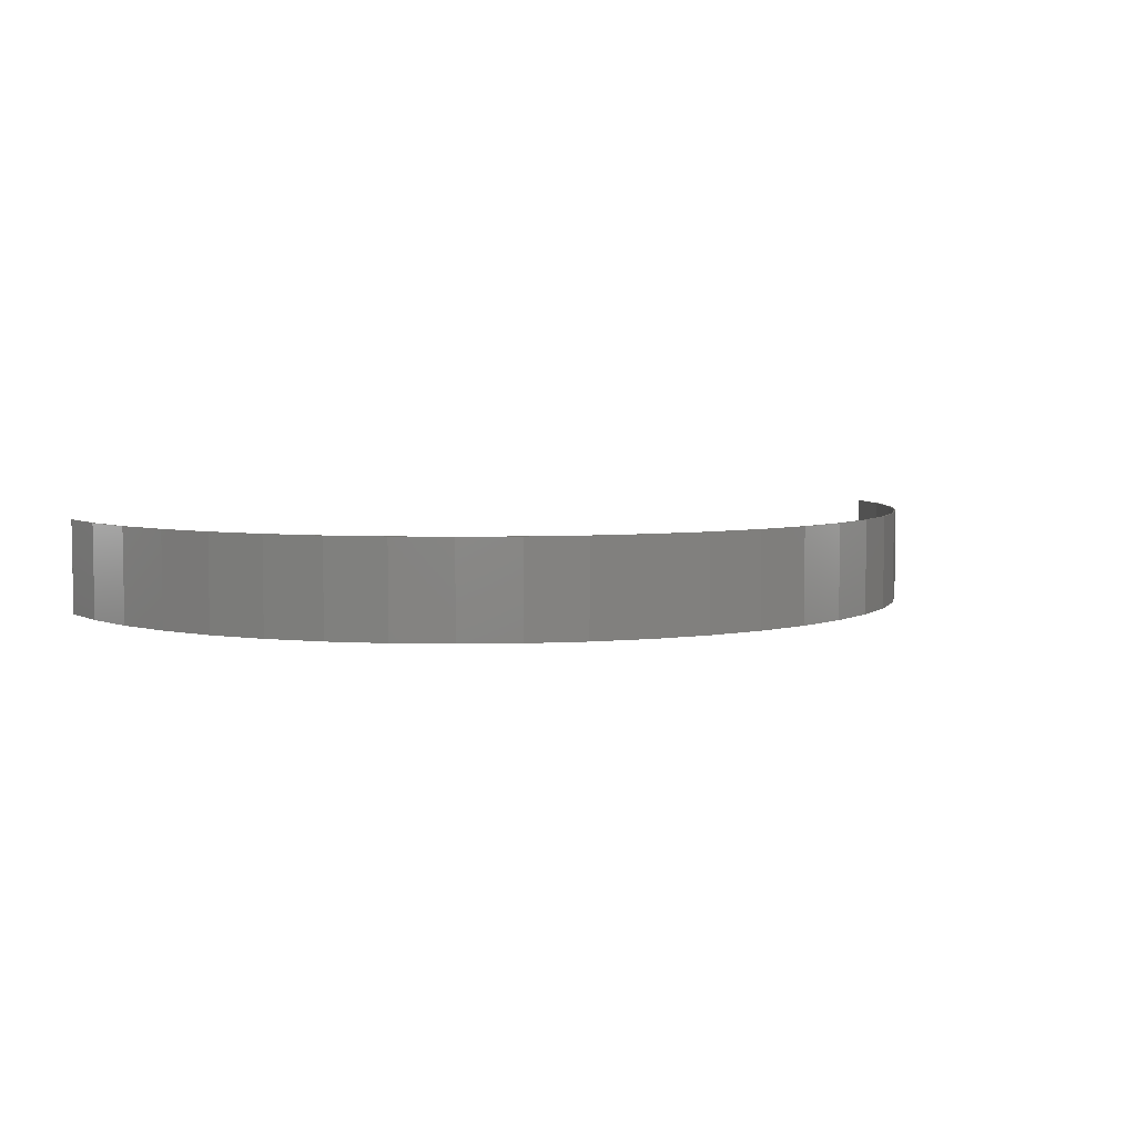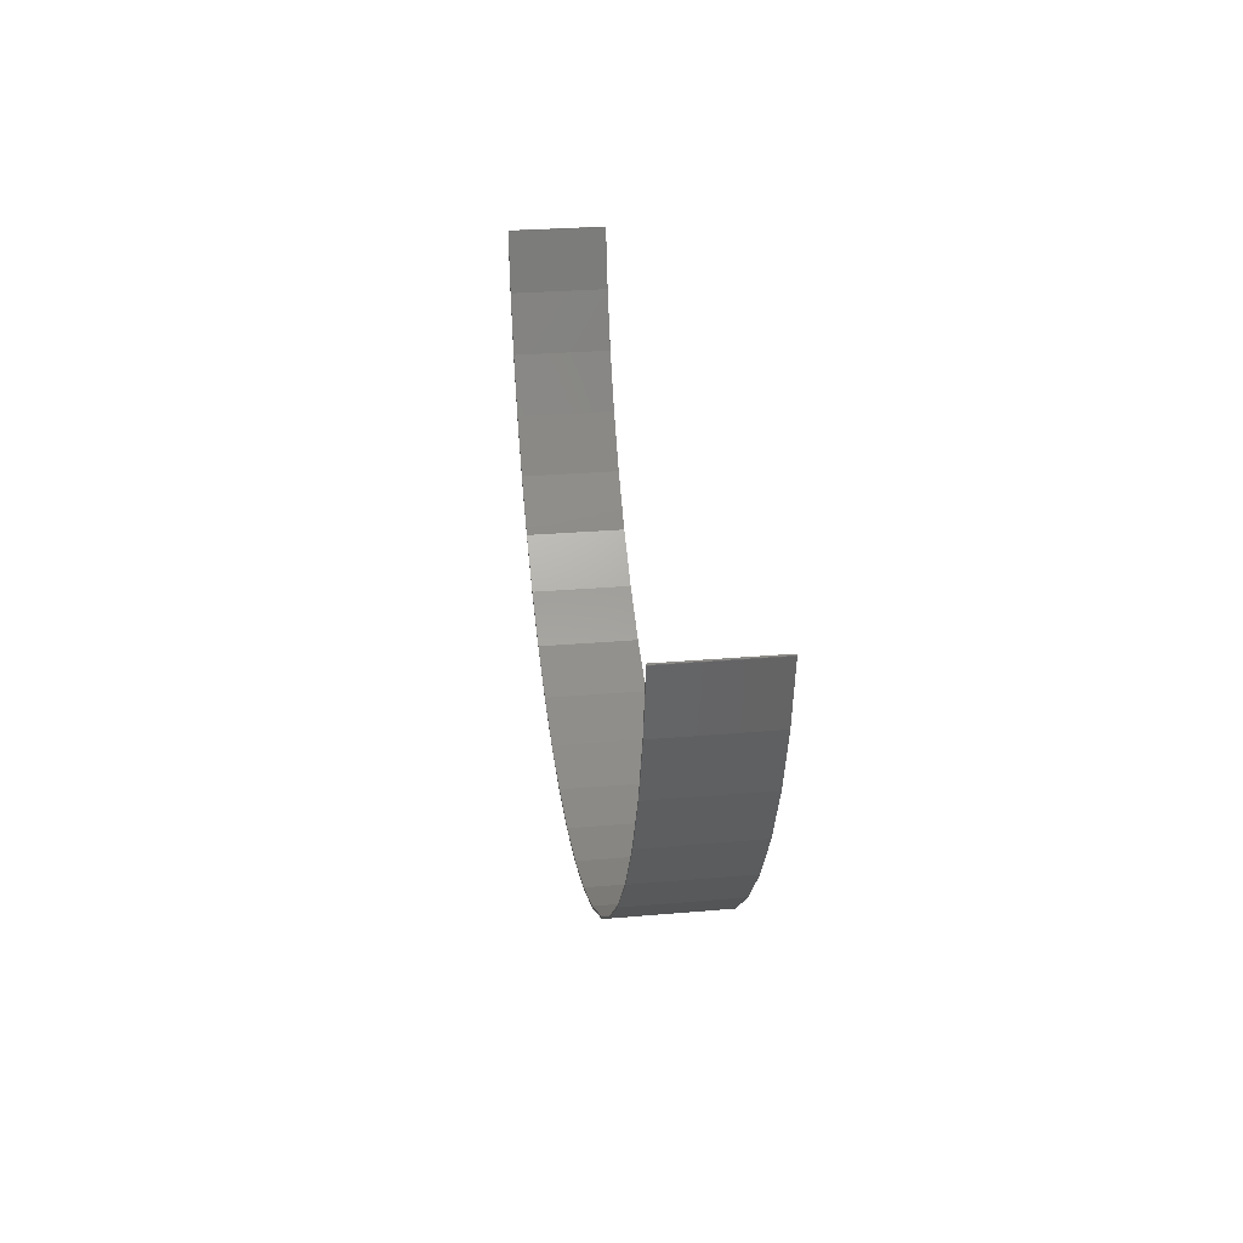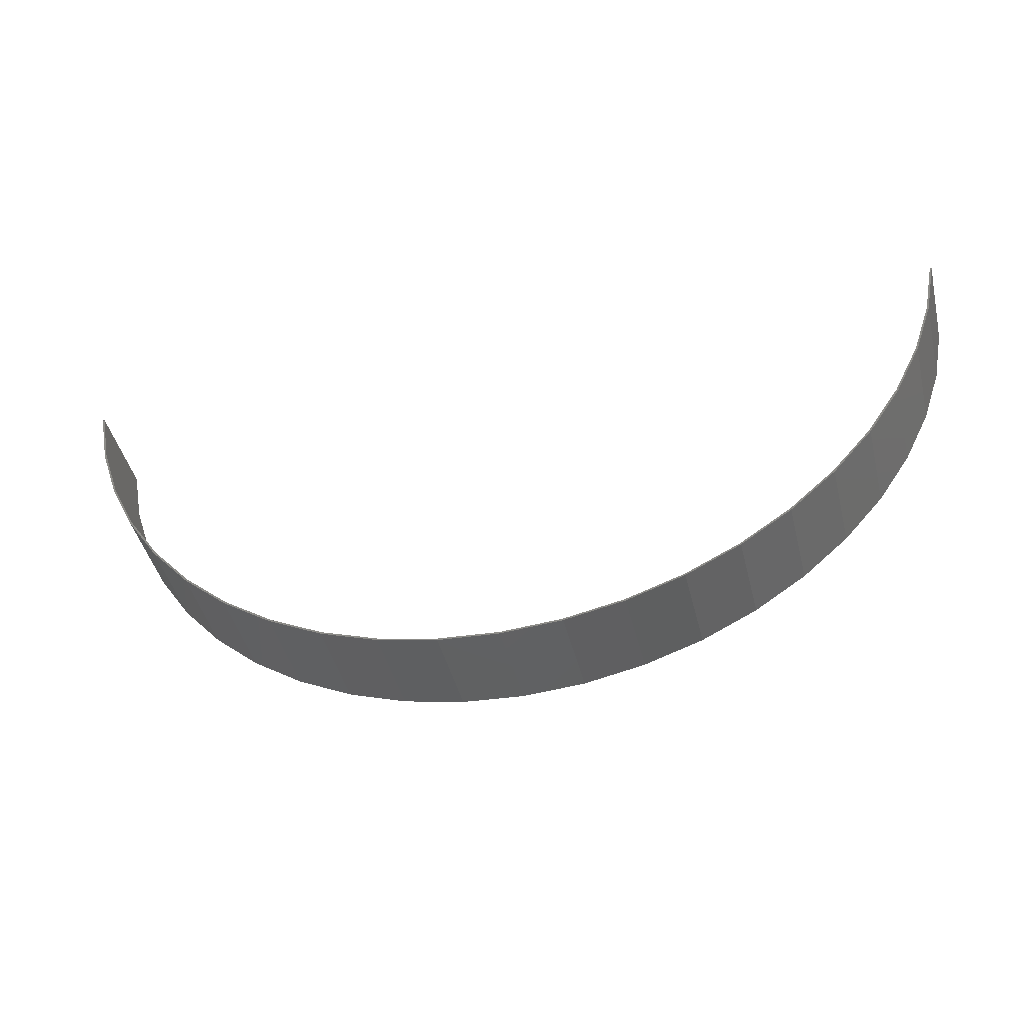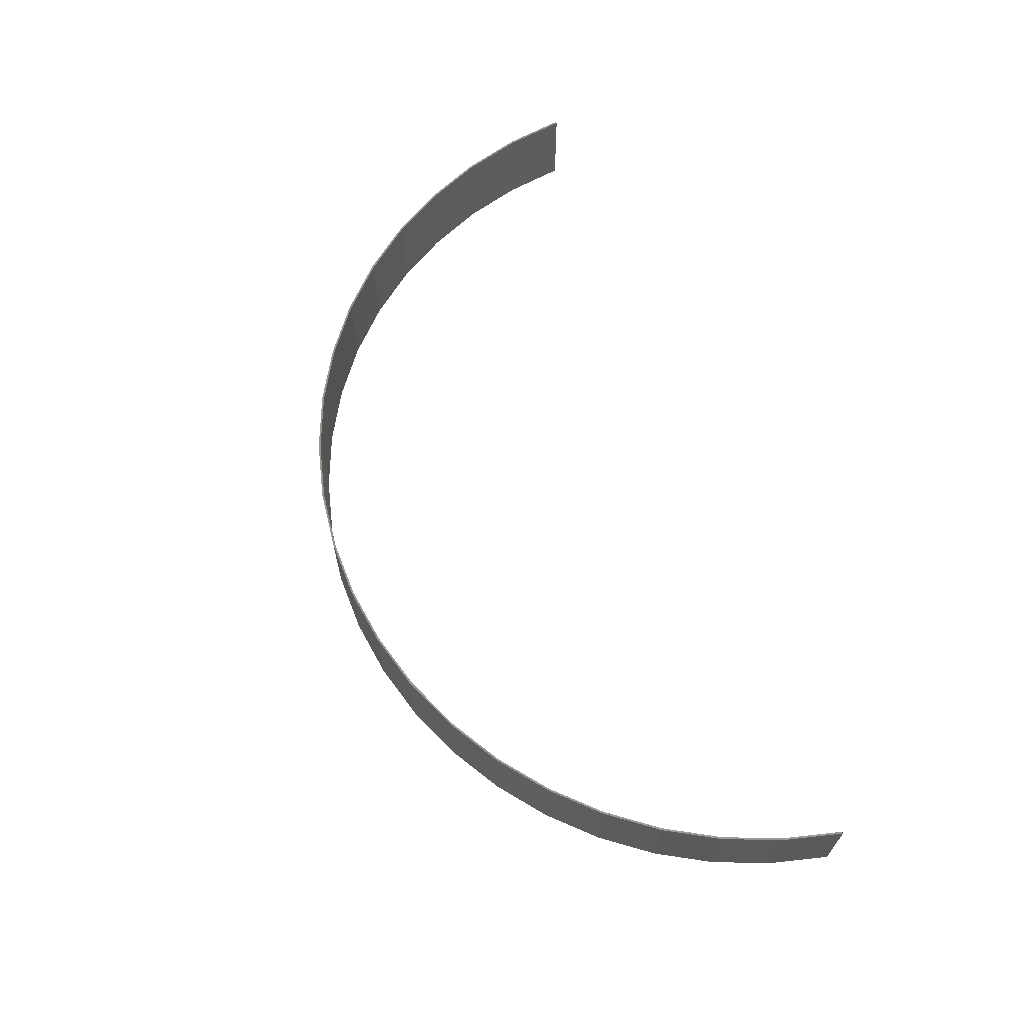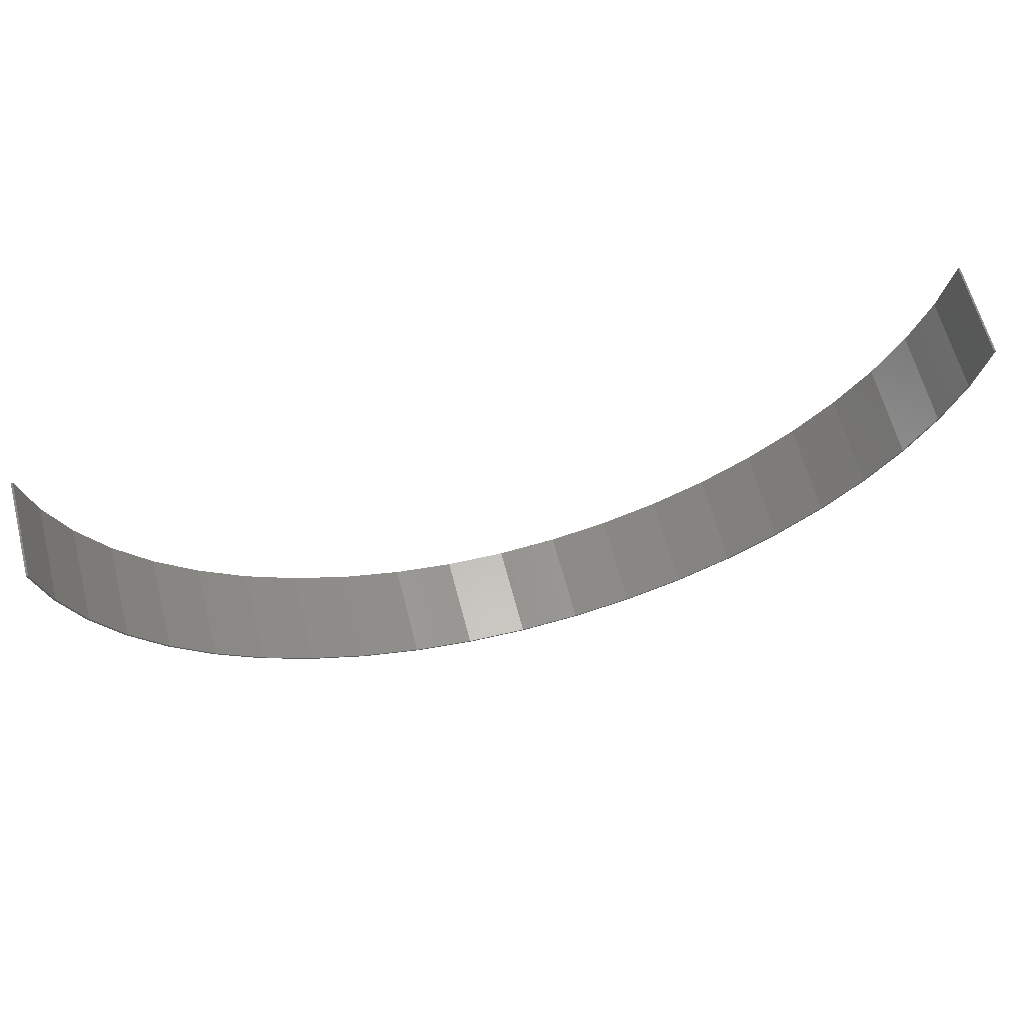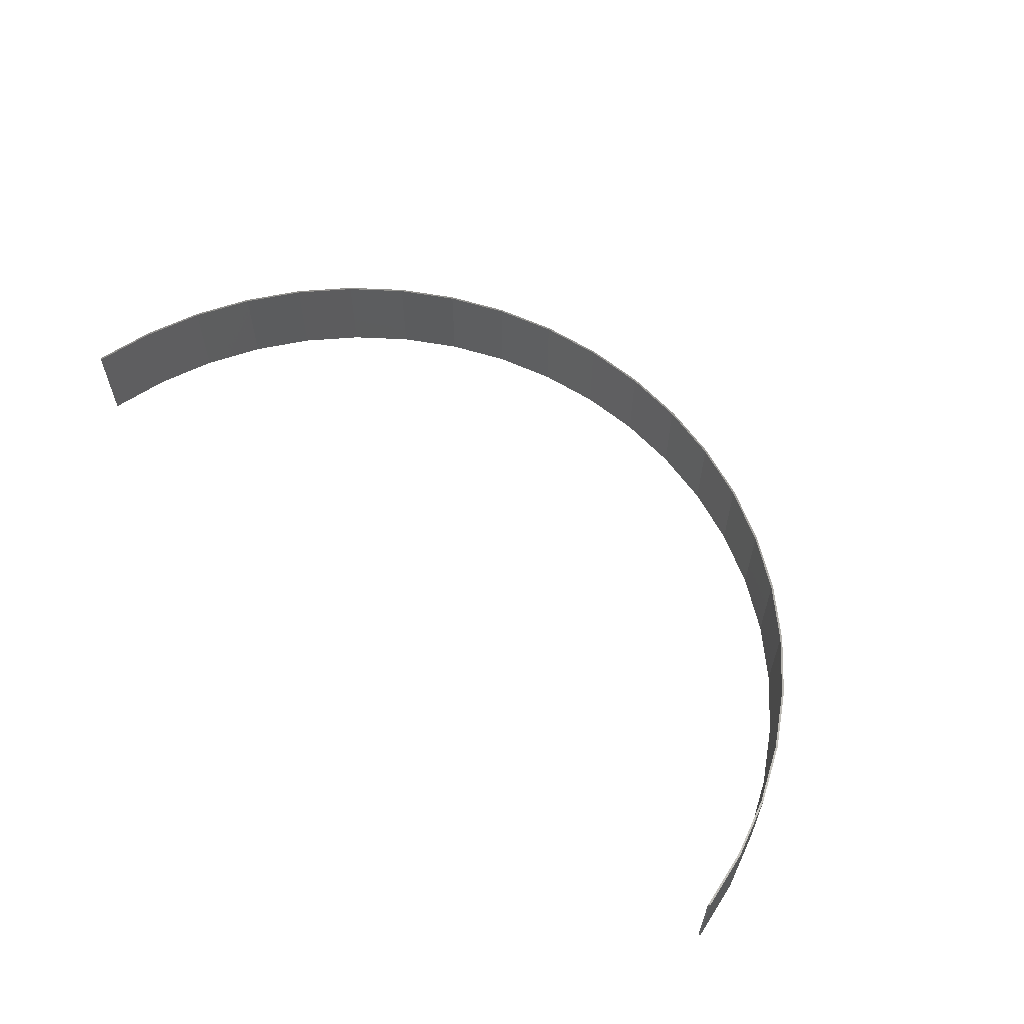
<metadata>
{"format":"stl","ext":"stl","renderer":"f3d","projection":"perspective","resolution":1024,"background":"white","views":[{"elev":5.2,"azim":-22.4,"up":"+Z"},{"elev":26.7,"azim":82.1,"up":"+Y"},{"elev":-43.9,"azim":-166.3,"up":"+Y"},{"elev":65.1,"azim":72.4,"up":"+Z"},{"elev":63.8,"azim":-14.7,"up":"+Y"},{"elev":60.0,"azim":-135.9,"up":"+Z"}]}
</metadata>
<code>
# stl→obj: 200 verts, 388 faces
v 23.79 -3.132 -56.1
v 23.8 -3.1 -56.1
v 23.8 -3.1 -61.1
v 23.79 -3.132 -61.1
v 22.17 -9.185 -61.1
v 22.17 -9.185 -56.1
v 23.18 -6.211 -56.1
v 23.18 -6.211 -61.1
v 20.78 -12 -61.1
v 20.78 -12 -56.1
v 19.04 -14.61 -61.1
v 19.04 -14.61 -56.1
v 16.97 -16.97 -61.1
v 16.97 -16.97 -56.1
v 14.61 -19.04 -61.1
v 14.61 -19.04 -56.1
v 12 -20.78 -61.1
v 12 -20.78 -56.1
v 9.185 -22.17 -61.1
v 9.185 -22.17 -56.1
v 6.211 -23.18 -61.1
v 6.211 -23.18 -56.1
v 3.132 -23.79 -61.1
v 3.132 -23.79 -56.1
v 0 -24 -61.1
v 0 -24 -56.1
v 3.145 -23.89 -61.1
v 0 -24.1 -61.1
v 6.237 -23.28 -61.1
v 9.223 -22.27 -61.1
v 12.05 -20.87 -61.1
v 14.67 -19.12 -61.1
v 17.04 -17.04 -61.1
v 19.12 -14.67 -61.1
v 20.87 -12.05 -61.1
v 22.27 -9.223 -61.1
v 23.28 -6.237 -61.1
v 23.89 -3.145 -61.1
v 23.89 -3.113 -61.1
v 23.89 -3.113 -59.8
v 23.89 -3.113 -59.4
v 23.89 -3.113 -57.8
v 23.89 -3.113 -57.4
v 23.89 -3.113 -56.1
v 23.89 -3.145 -56.1
v 23.28 -6.237 -56.1
v 22.27 -9.223 -56.1
v 20.87 -12.05 -56.1
v 19.12 -14.67 -56.1
v 17.04 -17.04 -56.1
v 14.67 -19.12 -56.1
v 12.05 -20.87 -56.1
v 9.223 -22.27 -56.1
v 6.237 -23.28 -56.1
v 3.145 -23.89 -56.1
v 0 -24.1 -56.1
v 23.89 -3.145 -57.4
v 23.89 -3.145 -57.8
v 23.89 -3.145 -59.4
v 23.89 -3.145 -59.8
v 23.28 -6.237 -59.8
v 23.28 -6.237 -59.4
v 23.28 -6.237 -57.8
v 23.28 -6.237 -57.4
v 22.27 -9.223 -59.4
v 22.27 -9.223 -59.8
v 22.27 -9.223 -57.4
v 22.27 -9.223 -57.8
v 20.87 -12.05 -59.8
v 20.87 -12.05 -57.8
v 20.87 -12.05 -59.4
v 20.87 -12.05 -57.4
v 19.12 -14.67 -59.8
v 19.12 -14.67 -57.8
v 19.12 -14.67 -59.4
v 19.12 -14.67 -57.4
v 17.04 -17.04 -59.8
v 17.04 -17.04 -57.8
v 17.04 -17.04 -59.4
v 17.04 -17.04 -57.4
v 14.67 -19.12 -59.8
v 14.67 -19.12 -57.8
v 14.67 -19.12 -59.4
v 14.67 -19.12 -57.4
v 12.05 -20.87 -59.8
v 12.05 -20.87 -57.8
v 12.05 -20.87 -59.4
v 12.05 -20.87 -57.4
v 9.223 -22.27 -59.8
v 9.223 -22.27 -57.8
v 9.223 -22.27 -59.4
v 9.223 -22.27 -57.4
v 6.237 -23.28 -59.8
v 6.237 -23.28 -57.8
v 6.237 -23.28 -59.4
v 6.237 -23.28 -57.4
v 3.145 -23.89 -59.8
v 3.145 -23.89 -57.8
v 3.145 -23.89 -59.4
v 3.145 -23.89 -57.4
v 0 -24.1 -59.8
v 0 -24.1 -57.8
v 0 -24.1 -59.4
v 0 -24.1 -57.4
v -23.79 -3.132 -56.1
v -23.8 -3.1 -61.1
v -23.8 -3.1 -56.1
v -23.79 -3.132 -61.1
v -22.17 -9.185 -61.1
v -23.18 -6.211 -56.1
v -22.17 -9.185 -56.1
v -23.18 -6.211 -61.1
v -20.78 -12 -61.1
v -20.78 -12 -56.1
v -19.04 -14.61 -61.1
v -19.04 -14.61 -56.1
v -16.97 -16.97 -61.1
v -16.97 -16.97 -56.1
v -14.61 -19.04 -61.1
v -14.61 -19.04 -56.1
v -12 -20.78 -61.1
v -12 -20.78 -56.1
v -9.185 -22.17 -61.1
v -9.185 -22.17 -56.1
v -6.211 -23.18 -61.1
v -6.211 -23.18 -56.1
v -3.132 -23.79 -61.1
v -3.132 -23.79 -56.1
v -3.145 -23.89 -61.1
v -6.237 -23.28 -61.1
v -9.223 -22.27 -61.1
v -12.05 -20.87 -61.1
v -14.67 -19.12 -61.1
v -17.04 -17.04 -61.1
v -19.12 -14.67 -61.1
v -20.87 -12.05 -61.1
v -22.27 -9.223 -61.1
v -23.28 -6.237 -61.1
v -23.89 -3.145 -61.1
v -23.89 -3.113 -61.1
v -23.89 -3.113 -59.8
v -23.89 -3.113 -59.4
v -23.89 -3.113 -57.8
v -23.89 -3.113 -57.4
v -23.89 -3.113 -56.1
v -23.89 -3.145 -56.1
v -23.28 -6.237 -56.1
v -22.27 -9.223 -56.1
v -20.87 -12.05 -56.1
v -19.12 -14.67 -56.1
v -17.04 -17.04 -56.1
v -14.67 -19.12 -56.1
v -12.05 -20.87 -56.1
v -9.223 -22.27 -56.1
v -6.237 -23.28 -56.1
v -3.145 -23.89 -56.1
v -23.89 -3.145 -57.4
v -23.89 -3.145 -57.8
v -23.89 -3.145 -59.4
v -23.89 -3.145 -59.8
v -23.28 -6.237 -59.8
v -23.28 -6.237 -59.4
v -23.28 -6.237 -57.8
v -23.28 -6.237 -57.4
v -22.27 -9.223 -59.4
v -22.27 -9.223 -59.8
v -22.27 -9.223 -57.4
v -22.27 -9.223 -57.8
v -20.87 -12.05 -59.8
v -20.87 -12.05 -57.8
v -20.87 -12.05 -59.4
v -20.87 -12.05 -57.4
v -19.12 -14.67 -59.8
v -19.12 -14.67 -57.8
v -19.12 -14.67 -59.4
v -19.12 -14.67 -57.4
v -17.04 -17.04 -59.8
v -17.04 -17.04 -57.8
v -17.04 -17.04 -59.4
v -17.04 -17.04 -57.4
v -14.67 -19.12 -59.8
v -14.67 -19.12 -57.8
v -14.67 -19.12 -59.4
v -14.67 -19.12 -57.4
v -12.05 -20.87 -59.8
v -12.05 -20.87 -57.8
v -12.05 -20.87 -59.4
v -12.05 -20.87 -57.4
v -9.223 -22.27 -59.8
v -9.223 -22.27 -57.8
v -9.223 -22.27 -59.4
v -9.223 -22.27 -57.4
v -6.237 -23.28 -59.8
v -6.237 -23.28 -57.8
v -6.237 -23.28 -59.4
v -6.237 -23.28 -57.4
v -3.145 -23.89 -59.8
v -3.145 -23.89 -57.8
v -3.145 -23.89 -59.4
v -3.145 -23.89 -57.4
f 1 2 3
f 3 4 1
f 5 6 7
f 7 8 5
f 6 5 9
f 9 10 6
f 11 12 10
f 10 9 11
f 12 11 13
f 13 14 12
f 15 16 14
f 14 13 15
f 16 15 17
f 17 18 16
f 18 17 19
f 19 20 18
f 20 19 21
f 21 22 20
f 23 24 22
f 22 21 23
f 24 23 25
f 25 26 24
f 4 8 7
f 7 1 4
f 27 28 25
f 25 23 27
f 29 27 23
f 23 21 29
f 30 29 21
f 21 19 30
f 31 30 19
f 19 17 31
f 32 31 17
f 17 15 32
f 33 32 15
f 15 13 33
f 33 13 11
f 11 34 33
f 34 11 9
f 9 35 34
f 35 9 5
f 5 36 35
f 36 5 8
f 8 37 36
f 37 8 4
f 4 38 37
f 39 3 40
f 40 3 41
f 42 41 3
f 3 2 42
f 42 2 43
f 43 2 44
f 45 1 7
f 7 46 45
f 47 46 7
f 7 6 47
f 48 47 6
f 6 10 48
f 49 48 10
f 10 12 49
f 50 49 12
f 12 14 50
f 50 14 16
f 16 51 50
f 51 16 18
f 18 52 51
f 52 18 20
f 20 53 52
f 53 20 22
f 22 54 53
f 54 22 24
f 24 55 54
f 55 24 26
f 26 56 55
f 42 43 57
f 57 58 42
f 40 41 59
f 59 60 40
f 43 44 45
f 45 57 43
f 41 42 58
f 58 59 41
f 39 40 60
f 60 38 39
f 37 38 60
f 60 61 37
f 62 59 58
f 58 63 62
f 64 57 45
f 45 46 64
f 61 60 59
f 59 62 61
f 63 58 57
f 57 64 63
f 65 66 61
f 61 62 65
f 67 68 63
f 63 64 67
f 66 36 37
f 37 61 66
f 68 65 62
f 62 63 68
f 47 67 64
f 64 46 47
f 69 35 36
f 36 66 69
f 70 71 65
f 65 68 70
f 48 72 67
f 67 47 48
f 71 69 66
f 66 65 71
f 72 70 68
f 68 67 72
f 73 34 35
f 35 69 73
f 74 75 71
f 71 70 74
f 49 76 72
f 72 48 49
f 75 73 69
f 69 71 75
f 76 74 70
f 70 72 76
f 77 33 34
f 34 73 77
f 78 79 75
f 75 74 78
f 50 80 76
f 76 49 50
f 79 77 73
f 73 75 79
f 80 78 74
f 74 76 80
f 81 32 33
f 33 77 81
f 82 83 79
f 79 78 82
f 51 84 80
f 80 50 51
f 83 81 77
f 77 79 83
f 84 82 78
f 78 80 84
f 85 31 32
f 32 81 85
f 86 87 83
f 83 82 86
f 52 88 84
f 84 51 52
f 87 85 81
f 81 83 87
f 88 86 82
f 82 84 88
f 89 30 31
f 31 85 89
f 90 91 87
f 87 86 90
f 53 92 88
f 88 52 53
f 91 89 85
f 85 87 91
f 92 90 86
f 86 88 92
f 93 29 30
f 30 89 93
f 94 95 91
f 91 90 94
f 54 96 92
f 92 53 54
f 95 93 89
f 89 91 95
f 96 94 90
f 90 92 96
f 97 27 29
f 29 93 97
f 98 99 95
f 95 94 98
f 55 100 96
f 96 54 55
f 99 97 93
f 93 95 99
f 100 98 94
f 94 96 100
f 101 28 27
f 27 97 101
f 102 103 99
f 99 98 102
f 56 104 100
f 100 55 56
f 103 101 97
f 97 99 103
f 104 102 98
f 98 100 104
f 105 106 107
f 106 105 108
f 109 110 111
f 110 109 112
f 111 113 109
f 113 111 114
f 115 114 116
f 114 115 113
f 116 117 115
f 117 116 118
f 119 118 120
f 118 119 117
f 120 121 119
f 121 120 122
f 122 123 121
f 123 122 124
f 124 125 123
f 125 124 126
f 127 126 128
f 126 127 125
f 128 25 127
f 25 128 26
f 108 110 112
f 110 108 105
f 129 25 28
f 25 129 127
f 130 127 129
f 127 130 125
f 131 125 130
f 125 131 123
f 132 123 131
f 123 132 121
f 133 121 132
f 121 133 119
f 134 119 133
f 119 134 117
f 134 115 117
f 115 134 135
f 135 113 115
f 113 135 136
f 136 109 113
f 109 136 137
f 137 112 109
f 112 137 138
f 138 108 112
f 108 138 139
f 140 141 106
f 141 142 106
f 143 106 142
f 106 143 107
f 143 144 107
f 144 145 107
f 146 110 105
f 110 146 147
f 148 110 147
f 110 148 111
f 149 111 148
f 111 149 114
f 150 114 149
f 114 150 116
f 151 116 150
f 116 151 118
f 151 120 118
f 120 151 152
f 152 122 120
f 122 152 153
f 153 124 122
f 124 153 154
f 154 126 124
f 126 154 155
f 155 128 126
f 128 155 156
f 156 26 128
f 26 156 56
f 143 157 144
f 157 143 158
f 141 159 142
f 159 141 160
f 144 146 145
f 146 144 157
f 142 158 143
f 158 142 159
f 140 160 141
f 160 140 139
f 138 160 139
f 160 138 161
f 162 158 159
f 158 162 163
f 164 146 157
f 146 164 147
f 161 159 160
f 159 161 162
f 163 157 158
f 157 163 164
f 165 161 166
f 161 165 162
f 167 163 168
f 163 167 164
f 166 138 137
f 138 166 161
f 168 162 165
f 162 168 163
f 148 164 167
f 164 148 147
f 169 137 136
f 137 169 166
f 170 165 171
f 165 170 168
f 149 167 172
f 167 149 148
f 171 166 169
f 166 171 165
f 172 168 170
f 168 172 167
f 173 136 135
f 136 173 169
f 174 171 175
f 171 174 170
f 150 172 176
f 172 150 149
f 175 169 173
f 169 175 171
f 176 170 174
f 170 176 172
f 177 135 134
f 135 177 173
f 178 175 179
f 175 178 174
f 151 176 180
f 176 151 150
f 179 173 177
f 173 179 175
f 180 174 178
f 174 180 176
f 181 134 133
f 134 181 177
f 182 179 183
f 179 182 178
f 152 180 184
f 180 152 151
f 183 177 181
f 177 183 179
f 184 178 182
f 178 184 180
f 185 133 132
f 133 185 181
f 186 183 187
f 183 186 182
f 153 184 188
f 184 153 152
f 187 181 185
f 181 187 183
f 188 182 186
f 182 188 184
f 189 132 131
f 132 189 185
f 190 187 191
f 187 190 186
f 154 188 192
f 188 154 153
f 191 185 189
f 185 191 187
f 192 186 190
f 186 192 188
f 193 131 130
f 131 193 189
f 194 191 195
f 191 194 190
f 155 192 196
f 192 155 154
f 195 189 193
f 189 195 191
f 196 190 194
f 190 196 192
f 197 130 129
f 130 197 193
f 198 195 199
f 195 198 194
f 156 196 200
f 196 156 155
f 199 193 197
f 193 199 195
f 200 194 198
f 194 200 196
f 101 129 28
f 129 101 197
f 102 199 103
f 199 102 198
f 56 200 104
f 200 56 156
f 103 197 101
f 197 103 199
f 104 198 102
f 198 104 200

</code>
